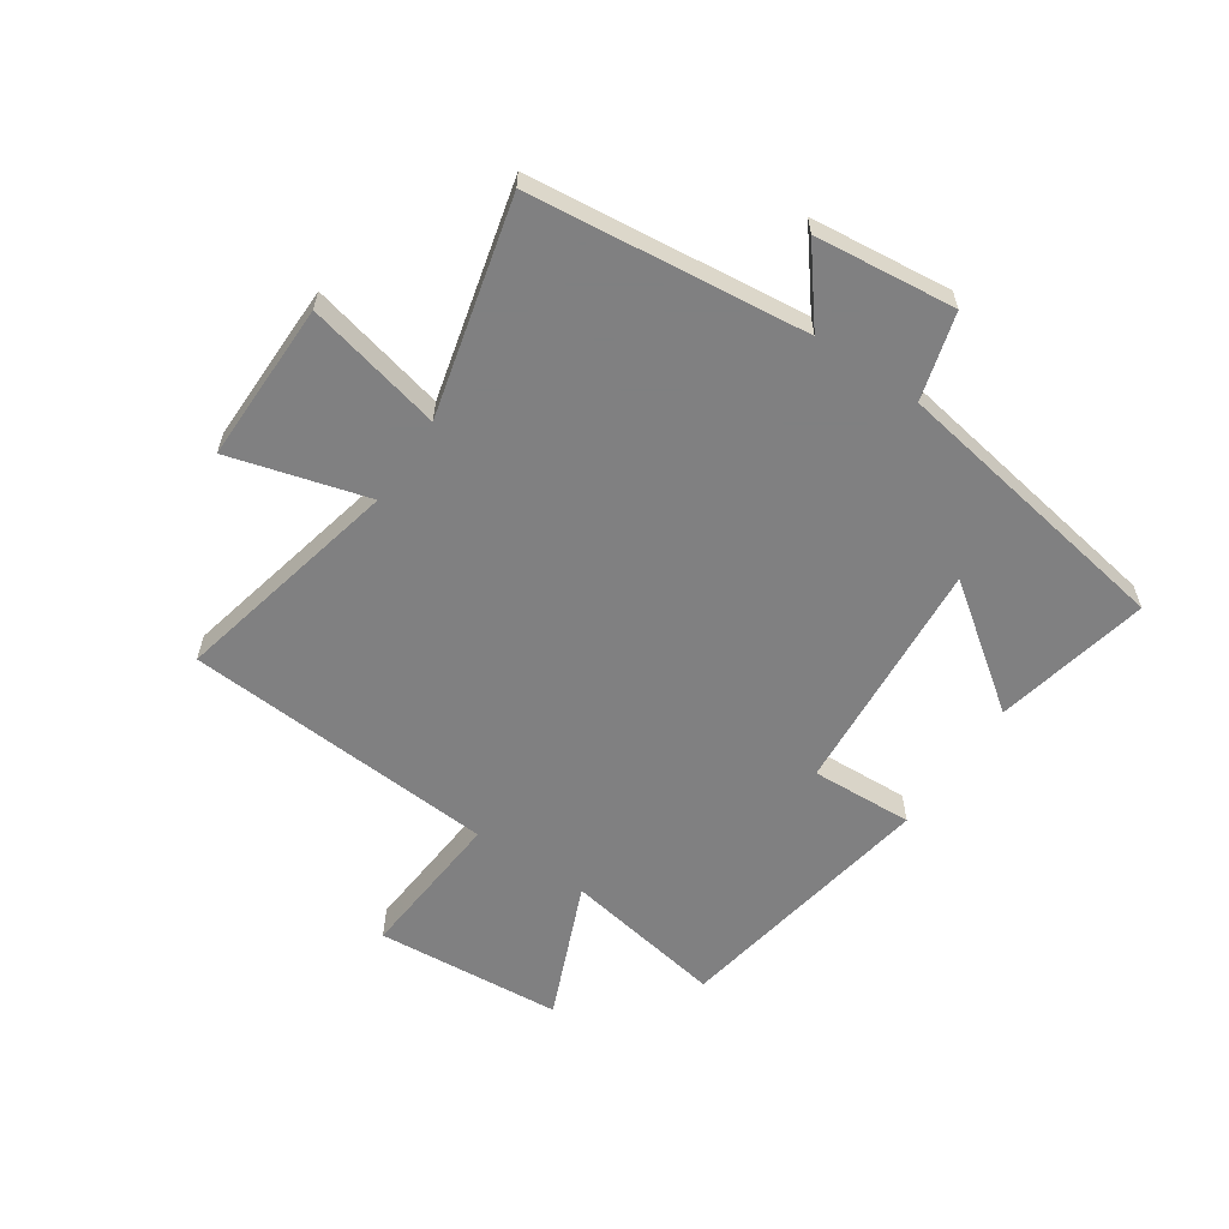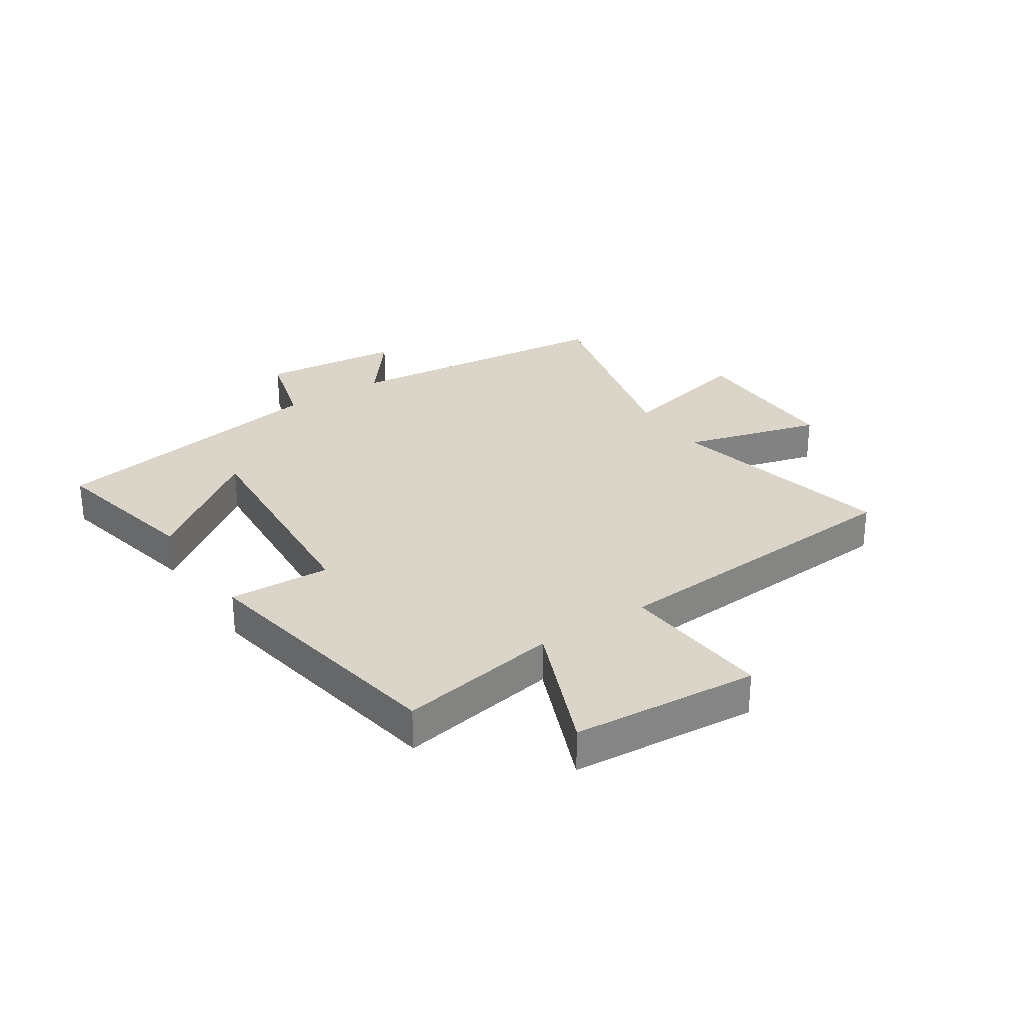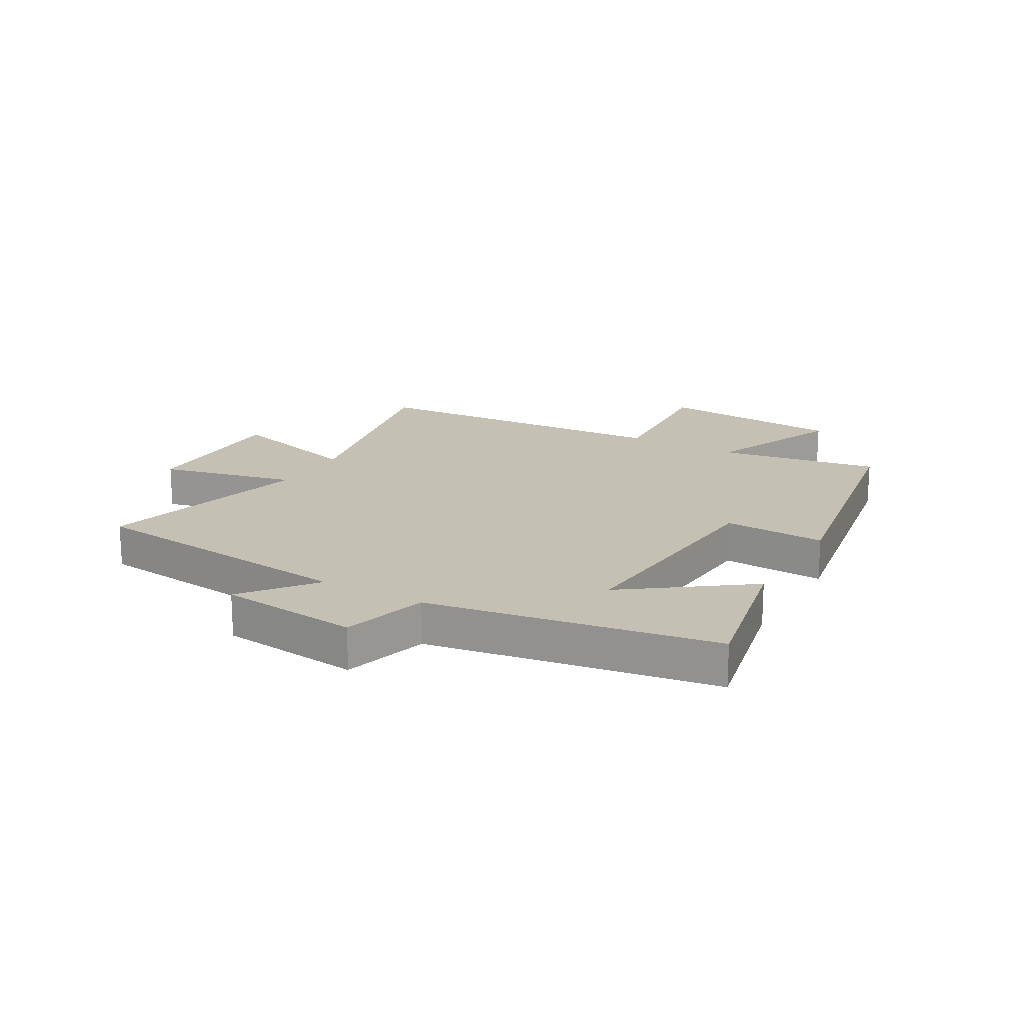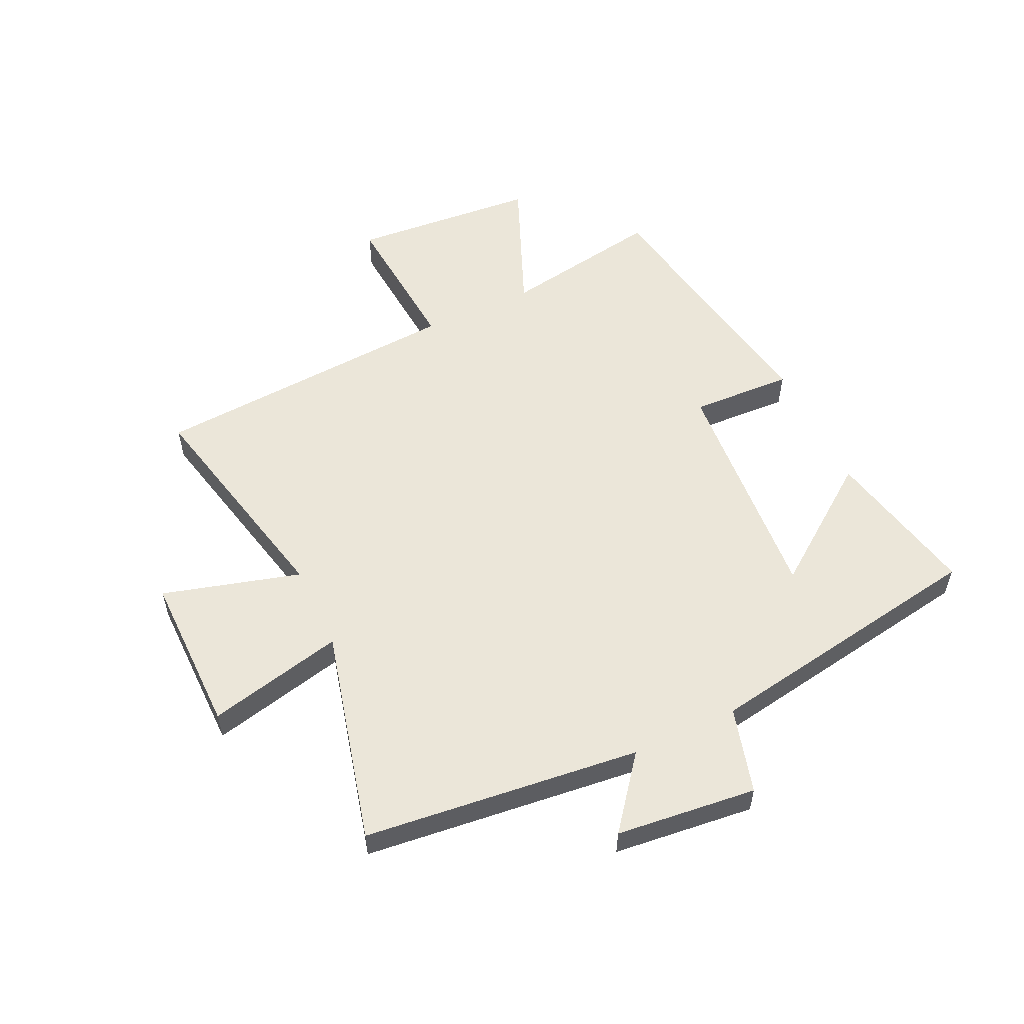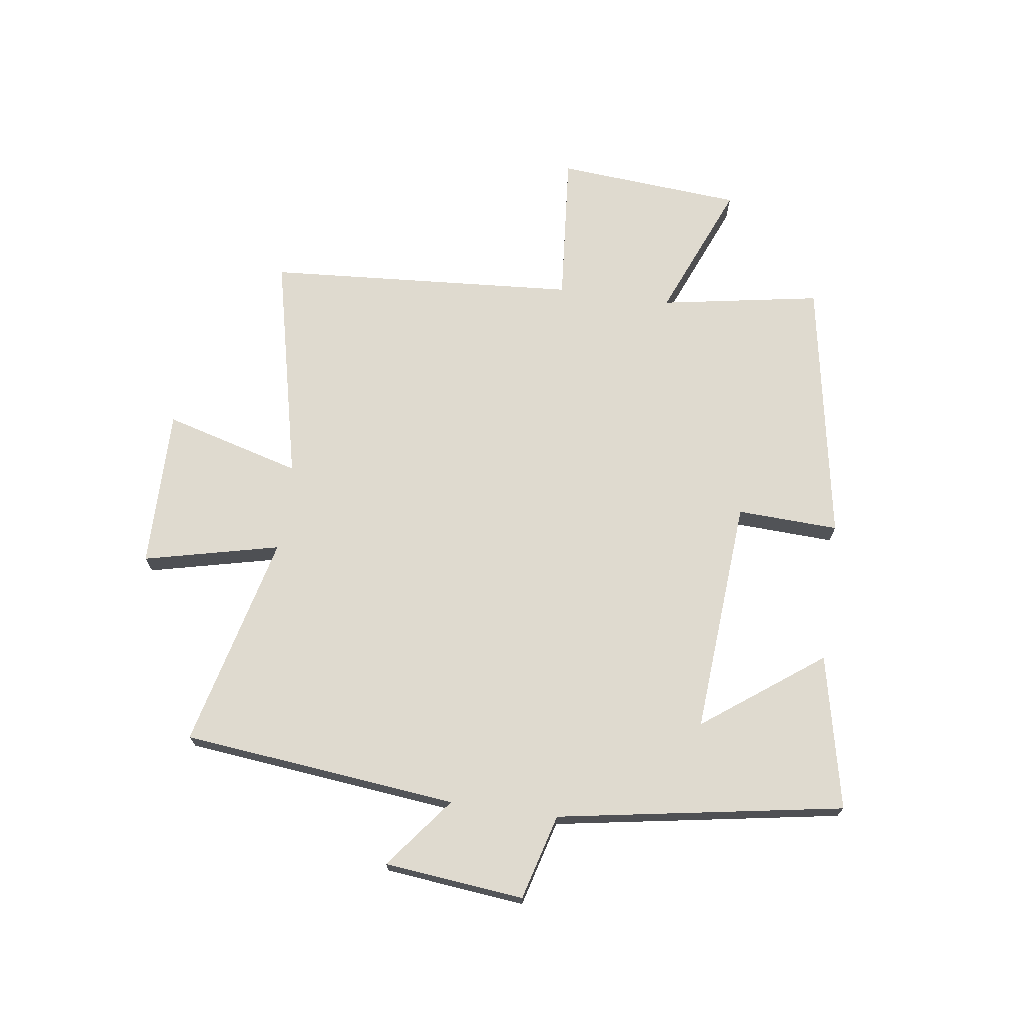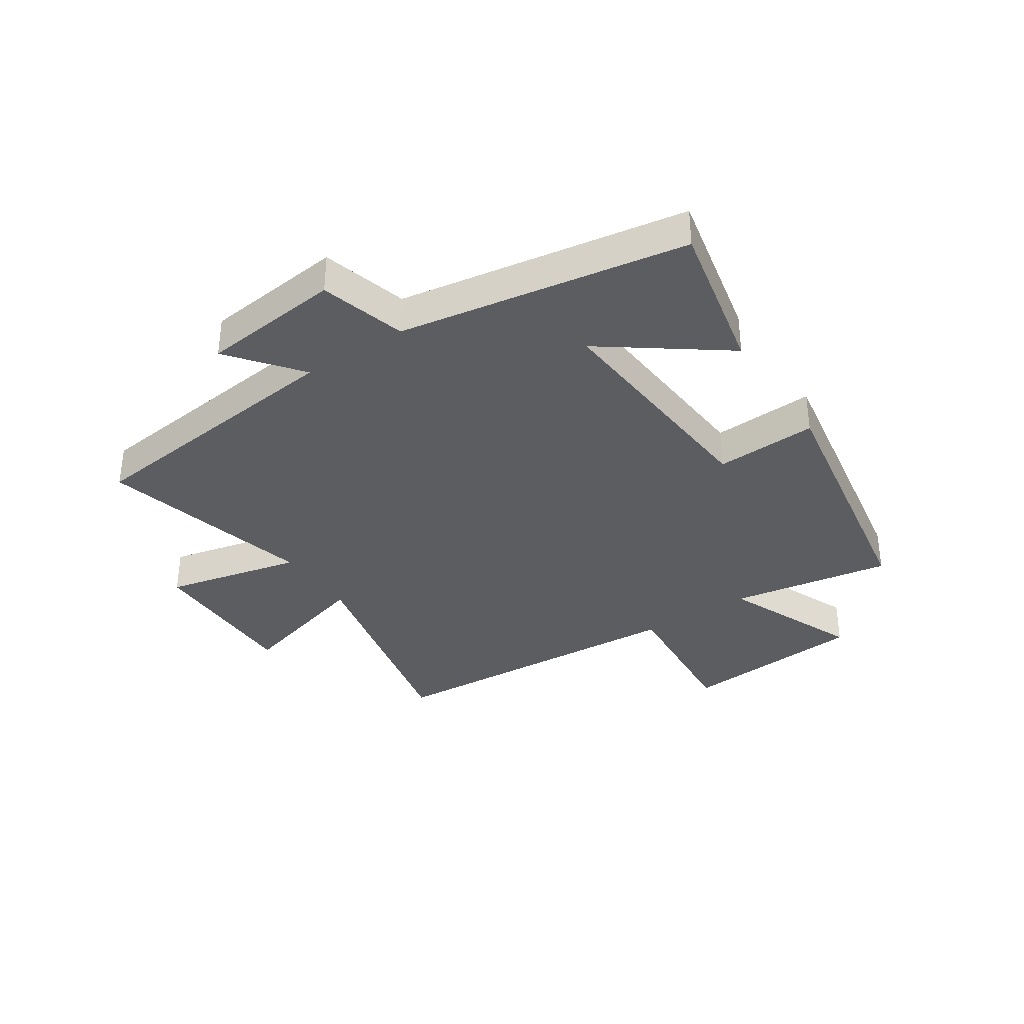
<metadata>
{"format":"obj","ext":"obj","renderer":"f3d","projection":"perspective","resolution":1024,"background":"white","views":[{"elev":-60.0,"azim":-124.0,"up":"+Y"},{"elev":29.1,"azim":56.4,"up":"+Y"},{"elev":18.3,"azim":-60.1,"up":"+Y"},{"elev":55.3,"azim":-115.2,"up":"+Y"},{"elev":70.8,"azim":-82.2,"up":"+Y"},{"elev":-35.6,"azim":-56.3,"up":"+Y"}]}
</metadata>
<code>
v -0.448 0.07 -0.592
v -0.5 0.07 -0.12
v -0.621 0.07 -0.215
v -0.647 0.07 0.025
v -0.5 0.07 0.066
v -0.418 0.07 0.557
v -0.153 0.07 0.5
v -0.303 0.07 0.296
v 0.101 0.07 0.326
v 0.093 0.07 0.5
v 0.547 0.07 0.421
v 0.5 0.07 0.146
v 0.733 0.07 0.243
v 0.759 0.07 -0.075
v 0.5 0.07 -0.054
v 0.464 0.07 -0.588
v 0.073 0.07 -0.5
v 0.139 0.07 -0.735
v -0.135 0.07 -0.733
v -0.081 0.07 -0.5
v -0.448 0 -0.592
v -0.5 0 -0.12
v -0.621 0 -0.215
v -0.647 0 0.025
v -0.5 0 0.066
v -0.418 0 0.557
v -0.153 0 0.5
v -0.303 0 0.296
v 0.101 0 0.326
v 0.093 0 0.5
v 0.547 0 0.421
v 0.5 0 0.146
v 0.733 0 0.243
v 0.759 0 -0.075
v 0.5 0 -0.054
v 0.464 0 -0.588
v 0.073 0 -0.5
v 0.139 0 -0.735
v -0.135 0 -0.733
v -0.081 0 -0.5
f 17 18 19 20
f 15 16 17
f 15 17 20
f 12 13 14 15
f 12 15 20 1
f 9 10 11 12
f 8 9 12 1
f 5 6 7 8
f 2 3 4 5
f 1 2 5 8
f 40 39 38 37
f 37 36 35
f 40 37 35
f 35 34 33 32
f 21 40 35 32
f 32 31 30 29
f 21 32 29 28
f 28 27 26 25
f 25 24 23 22
f 28 25 22 21
f 1 21 22 2
f 2 22 23 3
f 3 23 24 4
f 4 24 25 5
f 5 25 26 6
f 6 26 27 7
f 7 27 28 8
f 8 28 29 9
f 9 29 30 10
f 10 30 31 11
f 11 31 32 12
f 12 32 33 13
f 13 33 34 14
f 14 34 35 15
f 15 35 36 16
f 16 36 37 17
f 17 37 38 18
f 18 38 39 19
f 19 39 40 20
f 20 40 21 1

</code>
